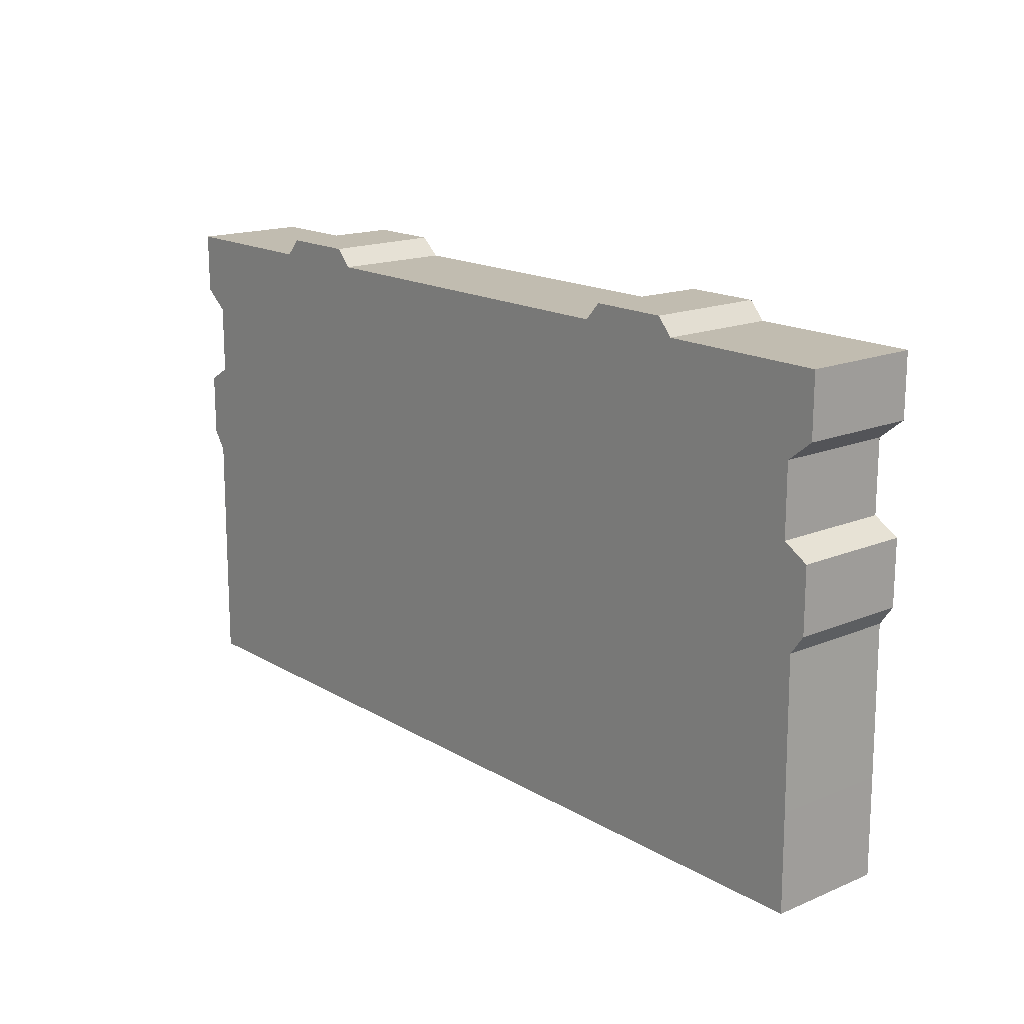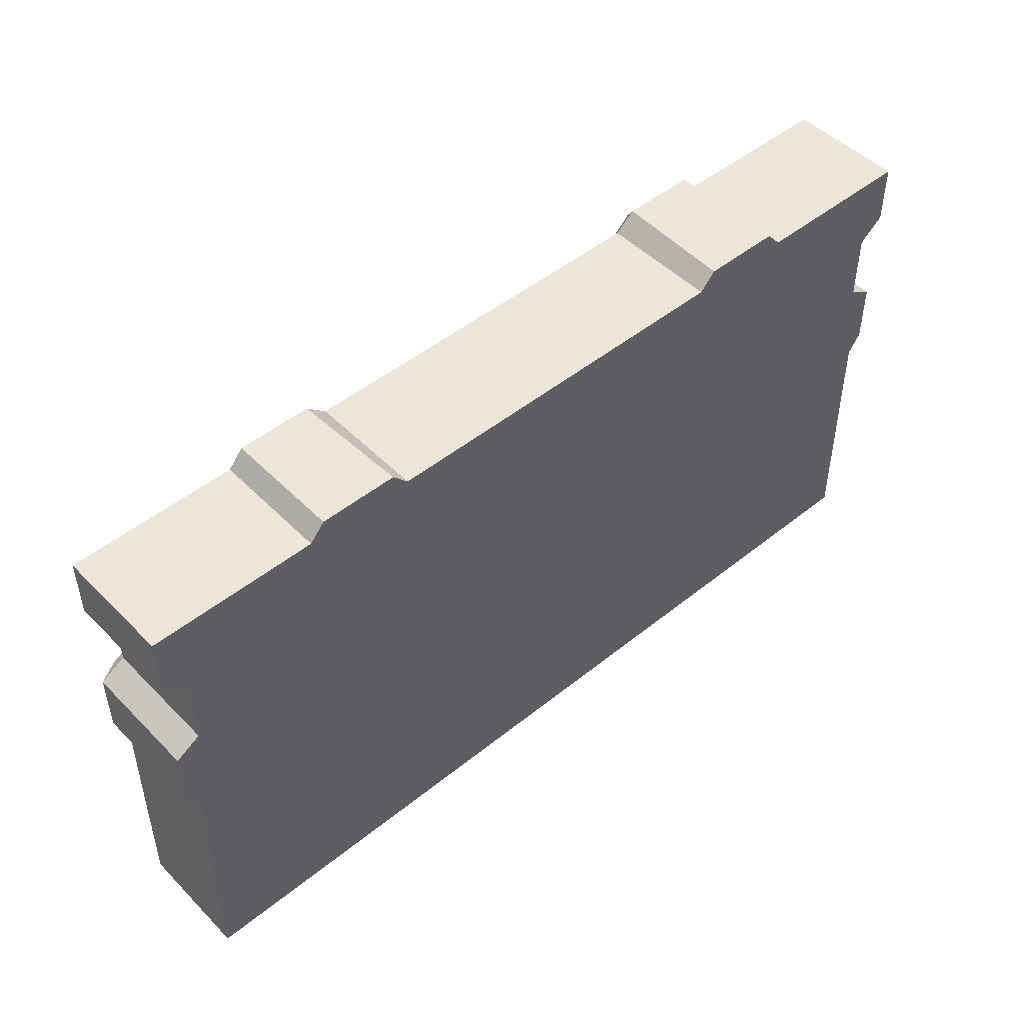
<metadata>
{"format":"obj","ext":"obj","renderer":"f3d","projection":"perspective","resolution":1024,"background":"white","views":[{"elev":16.6,"azim":-130.2,"up":"+Y"},{"elev":48.5,"azim":138.0,"up":"+Y"}]}
</metadata>
<code>
o Puerta_Cube.013
v -5.879 2.692 1.221
v -5.879 5.399 1.221
v -6.159 2.692 1.221
v -6.159 5.399 1.221
v -5.879 5.111 1.221
v -6.159 5.111 1.221
v -6.159 4.828 1.221
v -5.879 4.828 1.221
v -5.561 4.828 1.221
v -5.561 5.111 1.221
v -6.476 5.111 1.221
v -6.476 4.828 1.221
v -6.159 4.549 1.221
v -5.879 4.549 1.221
v -6.159 4.261 1.221
v -5.879 4.261 1.221
v -5.054 4.261 1.221
v -5.054 4.549 1.221
v -6.983 4.549 1.221
v -6.983 4.261 1.221
v -6.159 3.445 1.221
v -5.879 3.594 1.221
v -6.159 3.161 1.221
v -5.879 3.302 1.221
v -5.358 3.566 1.221
v -5.495 3.789 1.221
v -6.646 3.188 1.221
v -6.54 2.96 1.221
v 6.13 4.602 1.244
v 6.13 5.407 1.244
v 6.13 4.941 1.244
v 6.13 4.28 1.244
v 6.13 3.954 1.244
v 6.13 3.398 1.244
v 6.475 4.602 1.244
v 6.475 4.941 1.244
v 6.753 4.28 1.244
v 6.753 3.954 1.244
v 6.13 3.137 1.244
v 6.31 3.512 1.244
v 6.318 3.354 1.244
v 6.558 3.559 1.244
v 6.513 3.41 1.244
v 6.826 3.503 1.244
v 6.717 3.373 1.244
v 7.051 3.279 1.244
v 6.907 3.215 1.244
v 6.717 2.906 1.244
v 6.826 2.775 1.244
v 6.513 2.868 1.244
v 6.558 2.692 1.244
v 6.318 2.906 1.244
v 6.363 2.717 1.244
v 6.13 2.844 1.244
v 7.051 3 1.244
v 6.907 3.064 1.244
v 5.824 4.602 1.244
v 5.824 5.407 1.244
v 5.824 4.941 1.244
v 5.824 4.28 1.244
v 5.824 3.954 1.244
v 5.824 3.398 1.244
v 5.478 4.602 1.244
v 5.478 4.941 1.244
v 5.201 4.28 1.244
v 5.201 3.954 1.244
v 5.824 3.137 1.244
v 5.644 3.512 1.244
v 5.635 3.354 1.244
v 5.395 3.559 1.244
v 5.44 3.41 1.244
v 5.127 3.503 1.244
v 5.237 3.373 1.244
v 4.903 3.279 1.244
v 5.046 3.215 1.244
v 5.237 2.906 1.244
v 5.127 2.775 1.244
v 5.44 2.868 1.244
v 5.395 2.692 1.244
v 5.635 2.906 1.244
v 5.59 2.717 1.244
v 5.824 2.844 1.244
v 5.977 2.993 1.244
v 4.903 3 1.244
v 5.046 3.064 1.244
v 10.38 -1.668 -1.498
v 10.64 9.761 -1.498
v 10.64 8.345 -1.498
v 10.64 5.913 -1.498
v 10.06 7.883 -1.498
v 10.06 6.255 -1.498
v 10.38 -1.668 1.211
v 10.64 9.761 1.211
v 10.64 8.345 1.211
v 10.64 5.913 1.211
v 10.06 7.883 1.211
v 10.06 6.255 1.211
v 10.64 4.428 -1.498
v 10.64 4.428 1.211
v 10.33 3.992 -1.498
v 10.33 3.992 1.211
v 9.384 -1.668 -1.498
v 9.62 9.761 -1.498
v 9.62 8.345 -1.498
v 9.62 5.913 -1.498
v 9.106 7.883 -1.498
v 9.106 6.255 -1.498
v 9.62 9.761 1.211
v 8.977 -1.668 1.481
v 9.2 5.923 1.481
v 8.631 8.176 1.272
v 8.563 7.307 1.283
v 8.7 6.242 1.481
v 9.2 4.477 1.481
v 9.62 4.428 -1.498
v 9.342 3.992 -1.498
v 8.937 4.075 1.481
v 8.881 8.385 1.481
v 8.7 6.67 1.481
v 6.276 -1.668 -1.498
v 6.445 10.16 -1.498
v 6.445 8.345 -1.498
v 6.445 5.913 -1.498
v 6.075 7.883 -1.498
v 6.075 6.255 -1.498
v 6.445 10.16 1.211
v 5.983 -1.668 1.481
v 6.143 8.385 1.481
v 5.783 6.67 1.481
v 7.537 6.242 1.481
v 6.445 4.428 -1.498
v 6.245 3.992 -1.498
v 5.852 8.176 1.272
v 5.685 7.307 1.283
v 4.531 -1.668 -1.498
v 4.743 10.16 1.211
v 4.954 6.242 1.481
v 4.646 10.16 -1.498
v 4.646 8.345 -1.498
v 4.646 5.913 -1.498
v 4.395 7.883 -1.498
v 4.395 6.255 -1.498
v 4.875 9.802 1.481
v 1.935 -1.669 1.603
v 4.441 8.385 1.481
v 3.929 6.666 1.453
v 4.646 4.428 -1.498
v 4.51 3.992 -1.498
v 4.244 8.176 1.272
v 4.13 7.307 1.283
v 4.176 -1.668 -1.498
v 4.28 9.761 1.211
v 4.28 9.761 -1.498
v 4.28 8.345 -1.498
v 4.28 5.913 -1.498
v 4.054 7.883 -1.498
v 4.054 6.255 -1.498
v 1.444 -1.669 1.38
v 4.096 8.385 1.481
v 3.623 7.309 1.298
v 4.28 4.428 -1.498
v 4.158 3.992 -1.498
v 3.917 8.176 1.272
v 6.794 9.761 -1.498
v 6.794 8.345 -1.498
v 6.794 5.913 -1.498
v 6.401 7.883 -1.498
v 6.401 6.255 -1.498
v 6.302 -1.668 1.481
v 6.473 8.385 1.481
v 6.091 6.67 1.481
v 6.794 4.428 -1.498
v 6.581 3.992 -1.498
v 6.164 8.176 1.272
v 5.986 7.307 1.283
v 6.614 -1.668 -1.498
v 6.794 9.761 1.211
v 7.844 6.242 1.481
v 10.36 0.5796 -1.498
v 10.36 0.5796 1.211
v 8.964 0.9676 1.481
v 9.371 0.5796 -1.498
v 6.266 0.5796 -1.498
v 4.524 0.5796 -1.498
v 4.17 0.5796 -1.498
v 6.603 0.5796 -1.498
v 8.009 0.9686 1.481
v 3.712 0.9708 1.481
v 1.966 0.9726 1.35
v 7.692 0.9687 1.481
v 7.365 5.917 1.654
v 5.059 5.917 1.654
v 3.97 0.9726 1.654
v 7.501 0.9708 1.654
v -10.41 -1.668 -1.498
v -10.67 9.761 -1.498
v -10.67 8.345 -1.498
v -10.67 5.913 -1.498
v -10.09 7.883 -1.498
v -10.09 6.255 -1.498
v -10.41 -1.668 1.211
v -9.946 -1.668 1.481
v -10.67 9.761 1.211
v -10.2 9.405 1.481
v -10.67 8.345 1.211
v -10.67 5.913 1.211
v -10.09 7.883 1.211
v -10.09 6.255 1.211
v -10.67 4.428 -1.498
v -10.67 4.428 1.211
v -10.36 3.992 -1.498
v -10.36 3.992 1.211
v -9.414 -1.668 -1.498
v -9.65 9.761 -1.498
v -9.65 8.345 -1.498
v -9.65 5.913 -1.498
v -9.136 7.883 -1.498
v -9.136 6.255 -1.498
v -9.65 9.761 1.211
v -9.231 9.405 1.481
v -9.007 -1.668 1.481
v -9.229 5.923 1.481
v -8.661 8.176 1.272
v -8.592 7.307 1.283
v -8.729 6.242 1.481
v -9.229 4.477 1.481
v -9.65 4.428 -1.498
v -9.371 3.992 -1.498
v -8.966 4.075 1.481
v -8.91 8.385 1.481
v -8.729 6.67 1.481
v -6.305 -1.668 -1.498
v -6.475 10.16 -1.498
v -6.475 8.345 -1.498
v -6.475 5.913 -1.498
v -6.105 7.883 -1.498
v -6.105 6.255 -1.498
v -6.475 10.16 1.211
v -6.012 -1.668 1.481
v -6.173 8.385 1.481
v -5.812 6.67 1.481
v -7.458 6.242 1.481
v -6.475 4.428 -1.498
v -6.274 3.992 -1.498
v -5.882 8.176 1.272
v -5.714 7.307 1.283
v -4.56 -1.668 -1.498
v -4.772 10.16 1.211
v -4.875 6.242 1.481
v -4.675 10.16 -1.498
v -4.675 8.345 -1.498
v -4.675 5.913 -1.498
v -4.424 7.883 -1.498
v -4.424 6.255 -1.498
v -4.905 9.802 1.481
v -1.965 -1.669 1.601
v -4.47 8.385 1.481
v -3.957 6.667 1.457
v -4.675 4.428 -1.498
v -4.539 3.992 -1.498
v -4.273 8.176 1.272
v -4.159 7.307 1.283
v -4.206 -1.668 -1.498
v -4.31 9.761 1.211
v -4.31 9.761 -1.498
v -4.31 8.345 -1.498
v -4.31 5.913 -1.498
v -4.083 7.883 -1.498
v -4.083 6.255 -1.498
v -1.473 -1.669 1.381
v -4.125 8.385 1.481
v -3.613 7.308 1.288
v -4.31 4.428 -1.498
v -4.187 3.992 -1.498
v -3.947 8.176 1.272
v -6.823 9.761 -1.498
v -6.823 8.345 -1.498
v -6.823 5.913 -1.498
v -6.43 7.883 -1.498
v -6.43 6.255 -1.498
v -6.332 -1.668 1.481
v -6.503 8.385 1.481
v -6.12 6.67 1.481
v -6.823 4.428 -1.498
v -6.61 3.992 -1.498
v -6.193 8.176 1.272
v -6.015 7.307 1.283
v -6.643 -1.668 -1.498
v -6.823 9.761 1.211
v -7.765 6.242 1.481
v -10.39 0.5796 -1.498
v -9.931 0.9676 1.481
v -10.39 0.5796 1.211
v -8.994 0.9676 1.481
v -9.4 0.5796 -1.498
v -6.295 0.5796 -1.498
v -4.553 0.5796 -1.498
v -4.2 0.5796 -1.498
v -6.633 0.5796 -1.498
v -7.93 0.9686 1.481
v -3.633 0.9708 1.481
v -1.995 0.9729 1.352
v -7.613 0.9687 1.481
v -7.286 5.917 1.654
v -4.98 5.917 1.654
v -3.891 0.9726 1.654
v -7.422 0.9708 1.654
v 6.513 2.868 1.603
v 6.318 2.906 1.603
v 5.635 2.906 1.603
v 5.046 3.064 1.603
v 5.237 2.906 1.603
v 6.717 2.906 1.603
v 6.907 3.064 1.603
v 5.44 2.868 1.603
v 6.13 3.137 1.603
v 6.318 3.354 1.603
v 6.717 3.373 1.603
v 6.513 3.41 1.603
v 5.824 3.137 1.603
v 5.635 3.354 1.603
v 6.907 3.215 1.603
v 5.44 3.41 1.603
v 5.237 3.373 1.603
v 5.046 3.215 1.603
v 5.977 2.993 1.583
v 5.977 2.902 1.654
v 6.06 2.821 1.654
v 6.138 2.844 1.583
v 6.318 2.681 1.654
v 6.384 2.717 1.583
v 5.57 2.717 1.583
v 5.636 2.681 1.654
v 5.893 2.821 1.654
v 5.816 2.844 1.583
v 6.572 2.648 1.654
v 6.589 2.692 1.583
v 6.891 2.747 1.654
v 6.871 2.775 1.583
v 7.134 2.99 1.654
v 7.108 3 1.583
v 5.365 2.692 1.583
v 5.382 2.648 1.654
v 5.082 2.775 1.583
v 5.063 2.747 1.654
v 4.846 3 1.583
v 4.82 2.99 1.654
v 5.741 3.517 1.654
v 5.816 3.398 1.583
v 7.108 3.279 1.583
v 7.134 3.288 1.654
v 6.888 3.535 1.654
v 6.871 3.503 1.583
v 5.066 3.535 1.654
v 5.082 3.503 1.583
v 4.82 3.288 1.654
v 4.846 3.279 1.583
v 6.836 4.32 1.654
v 6.794 4.28 1.583
v 6.836 3.914 1.654
v 6.794 3.954 1.583
v 6.213 3.517 1.654
v 6.138 3.398 1.583
v 6.213 3.914 1.654
v 6.138 3.954 1.583
v 6.213 4.32 1.654
v 6.138 4.28 1.583
v 6.56 3.603 1.654
v 6.589 3.559 1.583
v 6.258 3.546 1.654
v 6.327 3.512 1.583
v 5.741 3.914 1.654
v 5.816 3.954 1.583
v 5.741 4.562 1.654
v 5.816 4.602 1.583
v 5.741 4.32 1.654
v 5.816 4.28 1.583
v 5.118 3.914 1.654
v 5.16 3.954 1.583
v 5.394 3.603 1.654
v 5.365 3.559 1.583
v 5.118 4.32 1.654
v 5.16 4.28 1.583
v 5.695 3.546 1.654
v 5.626 3.512 1.583
v 6.213 4.562 1.654
v 6.138 4.602 1.583
v 6.522 4.562 1.654
v 6.502 4.602 1.583
v 5.395 4.562 1.654
v 5.452 4.602 1.583
v 5.816 4.941 1.583
v 5.741 4.981 1.654
v 5.395 4.981 1.654
v 5.452 4.941 1.583
v 6.502 4.941 1.583
v 6.52 4.99 1.654
v 6.213 4.989 1.654
v 6.138 4.941 1.583
v 5.741 5.448 1.654
v 5.816 5.407 1.583
v 6.138 5.407 1.583
v 6.213 5.448 1.654
v 6.52 2.906 1.654
v 6.352 2.938 1.654
v 5.602 2.938 1.654
v 5.095 3.074 1.654
v 5.259 2.938 1.654
v 6.695 2.938 1.654
v 6.859 3.074 1.654
v 5.434 2.906 1.654
v 6.189 3.137 1.654
v 6.352 3.324 1.654
v 6.695 3.34 1.654
v 6.52 3.372 1.654
v 5.764 3.137 1.654
v 5.602 3.324 1.654
v 6.859 3.204 1.654
v 5.434 3.372 1.654
v 5.259 3.34 1.654
v 5.095 3.204 1.654
v -4.979 4.586 1.654
v -5.054 4.549 1.615
v -6.983 4.549 1.615
v -7.058 4.586 1.654
v -7.058 4.224 1.654
v -6.983 4.261 1.615
v -6.234 3.46 1.654
v -6.159 3.445 1.615
v -5.879 4.261 1.615
v -5.804 4.224 1.654
v -5.054 4.261 1.615
v -4.979 4.224 1.654
v -6.234 4.224 1.654
v -6.159 4.261 1.615
v -5.879 3.594 1.615
v -5.804 3.685 1.654
v -5.495 3.789 1.615
v -5.459 3.859 1.654
v -5.358 3.566 1.615
v -5.273 3.556 1.654
v -6.722 3.202 1.654
v -6.646 3.188 1.615
v -5.879 3.302 1.615
v -5.804 3.288 1.654
v -5.804 2.655 1.654
v -5.879 2.692 1.615
v -6.574 2.883 1.654
v -6.54 2.96 1.615
v -6.159 2.692 1.615
v -6.234 2.655 1.654
v -6.234 3.062 1.654
v -6.159 3.161 1.615
v -6.234 4.586 1.654
v -6.159 4.549 1.615
v -5.804 4.586 1.654
v -5.879 4.549 1.615
v -5.486 4.792 1.654
v -5.561 4.828 1.615
v -5.879 4.828 1.615
v -5.804 4.792 1.654
v -6.234 4.792 1.654
v -6.159 4.828 1.615
v -6.551 4.792 1.654
v -6.476 4.828 1.615
v -6.551 5.148 1.654
v -6.476 5.111 1.615
v -5.486 5.148 1.654
v -5.561 5.111 1.615
v -6.234 5.148 1.654
v -6.159 5.111 1.615
v -5.804 5.148 1.654
v -5.879 5.111 1.615
v -6.234 5.436 1.654
v -6.159 5.399 1.615
v -5.879 5.399 1.615
v -5.804 5.436 1.654
v 10.17 8.188 1.481
v 10.17 9.405 1.481
v 9.603 7.758 1.481
v 9.917 -1.668 1.481
v 10.17 5.923 1.481
v 9.603 6.242 1.481
v 10.17 4.477 1.481
v 9.871 4.075 1.481
v 9.201 9.405 1.481
v 6.144 9.802 1.481
v 4.461 9.405 1.481
v 6.474 9.405 1.481
v 9.902 0.9676 1.481
v -10.2 8.188 1.481
v -9.632 7.758 1.481
v -10.2 5.923 1.481
v -9.632 6.242 1.481
v -10.2 4.477 1.481
v -9.9 4.075 1.481
v -6.173 9.802 1.481
v -4.49 9.405 1.481
v -6.503 9.405 1.481
v -3.371 6.201 1.318
v 3.344 6.201 1.312
v -3.738 6.212 1.481
v -2.467 0.9763 1.563
v 3.71 6.212 1.477
v 2.437 0.9766 1.563
f 475 4 2 476
f 6 5 2 4
f 7 8 5 6
f 8 9 10 5
f 459 9 8 460
f 13 14 8 7
f 7 12 465 463
f 471 6 4 475
f 465 12 11 467
f 6 11 12 7
f 15 16 14 13
f 17 432 423 18
f 22 26 438 436
f 21 22 16 15
f 425 454 462 464 466 470 474 477 472 468 458 461 456 422 305 304
f 443 27 21 429
f 16 17 18 14
f 13 19 20 15
f 23 24 22 21
f 447 1 3 450
f 3 1 24 23
f 25 440 438 26
f 24 25 26 22
f 307 306 441 445 446 451 452 448
f 450 3 23 453
f 21 27 28 23
f 1 447 444 24
f 30 402 401 58
f 40 42 369 371
f 29 32 367 387
f 32 29 57 60
f 83 39 34 62 67
f 63 64 395 391
f 361 38 33 365
f 31 399 402 30
f 29 35 36 31
f 37 38 361 359
f 33 38 37 32
f 41 43 42 40
f 39 41 40 34
f 33 34 363 365
f 43 45 44 42
f 373 61 66 379
f 72 355 357 74
f 45 47 46 44
f 194 191 397 388 386 366 358 360 364 362 370 368 352 351
f 49 55 56 48
f 48 56 314 313
f 50 48 313 308
f 53 51 50 52
f 51 49 48 50
f 54 53 52 39
f 39 52 309 316
f 34 33 61 62
f 33 32 60 61
f 29 31 59 57
f 31 30 58 59
f 331 53 54 329
f 52 50 308 309
f 342 79 77 344
f 47 56 55 46
f 83 54 39
f 83 326 329 54
f 59 392 395 64
f 60 377 383 65
f 44 46 350 353
f 191 192 394 393 400 403 398 397
f 68 385 381 70
f 31 36 396 399
f 57 59 64 63
f 65 383 379 66
f 61 60 65 66
f 69 68 70 71
f 67 62 68 69
f 61 373 349 62
f 71 70 72 73
f 389 35 29 387
f 32 37 359 367
f 73 72 74 75
f 70 381 355 72
f 77 76 85 84
f 76 312 311 85
f 78 315 312 76
f 81 80 78 79
f 79 78 76 77
f 82 67 80 81
f 67 320 310 80
f 80 310 315 78
f 192 193 347 356 354 380 384 348 372 378 382 376 374 390 394
f 75 74 84 85
f 83 67 82
f 103 108 93 87
f 104 103 87 88
f 98 89 95 99
f 106 104 88 90
f 90 88 94 96
f 115 105 89 98
f 88 87 93 94
f 107 106 90 91
f 91 90 96 97
f 105 107 91 89
f 89 91 97 95
f 116 115 98 100
f 100 98 99 101
f 179 100 101 180
f 182 116 100 179
f 490 485 117 181
f 186 173 116 182
f 173 172 115 116
f 485 484 114 117
f 484 482 110 114
f 166 168 107 105
f 483 480 119 113
f 168 167 106 107
f 172 166 105 115
f 482 483 113 110
f 167 165 104 106
f 478 479 486 118
f 165 164 103 104
f 480 478 118 119
f 164 177 108 103
f 174 111 118 170
f 111 112 119 118
f 175 134 129 171
f 149 133 128 145
f 138 136 126 121
f 175 174 133 134
f 139 138 121 122
f 170 489 487 128
f 141 139 122 124
f 147 140 123 131
f 142 141 124 125
f 178 171 129 130
f 140 142 125 123
f 169 187 190 127
f 148 147 131 132
f 184 148 132 183
f 185 162 148 184
f 162 161 147 148
f 155 157 142 140
f 157 156 141 142
f 161 155 140 147
f 156 154 139 141
f 154 153 138 139
f 153 152 136 138
f 163 149 145 159
f 134 150 146 129
f 134 133 149 150
f 128 487 143 145
f 130 129 146 137
f 159 271 275 163
f 153 265 264 152
f 154 266 265 153
f 156 268 266 154
f 161 273 267 155
f 157 269 268 156
f 155 267 269 157
f 150 149 163 160
f 145 143 488 159
f 146 160 501 504
f 110 113 178 187 181 117 114
f 113 119 171 178
f 118 486 489 170
f 112 111 174 175
f 112 175 171 119
f 133 174 170 128
f 121 126 177 164
f 122 121 164 165
f 124 122 165 167
f 131 123 166 172
f 125 124 167 168
f 123 125 168 166
f 132 131 172 173
f 183 132 173 186
f 272 160 163 275
f 271 159 488 498
f 500 501 160 272
f 302 270 158 189
f 188 190 194 193
f 120 183 186 176
f 162 274 273 161
f 151 185 184 135
f 135 184 183 120
f 176 186 182 102
f 481 490 181 109
f 102 182 179 86
f 86 179 180 92
f 181 187 169 109
f 505 189 158 144
f 185 298 274 162
f 190 188 144 127
f 190 187 178 130
f 62 349 385 68
f 130 137 192 191
f 190 130 191 194
f 137 188 193 192
f 214 196 203 219
f 215 197 196 214
f 209 210 206 198
f 217 199 197 215
f 199 207 205 197
f 227 209 198 216
f 197 205 203 196
f 218 200 199 217
f 200 208 207 199
f 216 198 200 218
f 198 206 208 200
f 228 211 209 227
f 211 212 210 209
f 291 293 212 211
f 295 291 211 228
f 292 294 229 496
f 299 295 228 285
f 285 228 227 284
f 496 229 226 495
f 495 226 222 493
f 278 216 218 280
f 494 225 231 492
f 280 218 217 279
f 284 227 216 278
f 493 222 225 494
f 279 217 215 277
f 491 230 220 204
f 277 215 214 276
f 492 231 230 491
f 276 214 219 289
f 286 282 230 223
f 223 230 231 224
f 287 283 241 246
f 261 257 240 245
f 250 233 238 248
f 287 246 245 286
f 251 234 233 250
f 282 240 497 499
f 253 236 234 251
f 259 243 235 252
f 254 237 236 253
f 290 242 241 283
f 252 235 237 254
f 281 239 303 300
f 260 244 243 259
f 297 296 244 260
f 298 297 260 274
f 274 260 259 273
f 267 252 254 269
f 269 254 253 268
f 273 259 252 267
f 268 253 251 266
f 266 251 250 265
f 265 250 248 264
f 275 271 257 261
f 246 241 258 262
f 246 262 261 245
f 240 257 255 497
f 242 249 258 241
f 262 272 275 261
f 257 271 498 255
f 222 226 229 294 300 290 225
f 225 290 283 231
f 230 282 499 220
f 224 287 286 223
f 224 231 283 287
f 245 240 282 286
f 233 276 289 238
f 234 277 276 233
f 236 279 277 234
f 243 284 278 235
f 237 280 279 236
f 235 278 280 237
f 244 285 284 243
f 296 299 285 244
f 301 306 307 303
f 232 288 299 296
f 263 247 297 298
f 247 232 296 297
f 288 213 295 299
f 202 221 294 292
f 213 195 291 295
f 195 201 293 291
f 294 221 281 300
f 256 270 302 503
f 303 239 256 301
f 303 242 290 300
f 14 18 423 457
f 242 304 305 249
f 303 307 304 242
f 249 305 306 301
f 57 375 377 60
f 317 41 39 316
f 339 49 51 337
f 341 55 49 339
f 46 55 341 350
f 314 56 47 322
f 332 81 79 342
f 320 67 69 321
f 323 71 73 324
f 337 51 53 331
f 321 69 71 323
f 35 389 396 36
f 344 77 84 346
f 322 47 45 318
f 324 73 75 325
f 335 82 81 332
f 318 45 43 319
f 375 57 63 391
f 34 40 371 363
f 319 43 41 317
f 82 335 326 83
f 313 314 410 409
f 322 318 414 418
f 74 357 346 84
f 325 75 85 311
f 22 436 430 16
f 23 28 449 453
f 5 473 476 2
f 14 457 460 8
f 432 17 16 430
f 426 425 304 307 448 442 428 434
f 9 459 469 10
f 427 20 19 424
f 5 10 469 473
f 467 11 6 471
f 27 443 449 28
f 429 21 15 435
f 455 13 7 463
f 42 44 353 369
f 59 58 401 392
f 440 25 24 444
f 15 20 427 435
f 424 19 13 455
f 151 263 298 185
f 150 160 146
f 262 258 272
f 329 326 327 328
f 333 334 335 332
f 328 330 331 329
f 326 335 334 327
f 330 336 337 331
f 336 338 339 337
f 338 340 341 339
f 343 333 332 342
f 345 343 342 344
f 347 345 344 346
f 385 349 348 384
f 351 352 353 350
f 357 355 354 356
f 346 357 356 347
f 340 351 350 341
f 358 366 367 359
f 362 364 365 363
f 364 360 361 365
f 360 358 359 361
f 368 370 371 369
f 349 373 372 348
f 377 375 374 376
f 383 377 376 382
f 378 372 373 379
f 370 362 363 371
f 381 385 384 380
f 379 383 382 378
f 352 368 369 353
f 355 381 380 354
f 386 388 389 387
f 390 374 375 391
f 366 386 387 367
f 395 392 393 394
f 394 390 391 395
f 397 398 399 396
f 396 389 388 397
f 401 402 403 400
f 402 399 398 403
f 400 393 392 401
f 194 351 340 338 336 330 328 327 334 333 343 345 347 193
f 407 408 411 406 416 417 419 420 421
f 418 414 415 413 412 405 404 409 410
f 321 323 419 417
f 312 315 411 408
f 323 324 420 419
f 316 309 405 412
f 325 311 407 421
f 317 316 412 413
f 308 313 409 404
f 324 325 421 420
f 318 319 415 414
f 309 308 404 405
f 310 320 416 406
f 320 321 417 416
f 315 310 406 411
f 314 322 418 410
f 319 317 413 415
f 311 312 408 407
f 425 426 427 424
f 423 432 433 422
f 434 428 429 435
f 431 433 432 430
f 430 436 437 431
f 426 434 435 427
f 439 437 436 438
f 438 440 441 439
f 445 441 440 444
f 428 442 443 429
f 449 443 442 448
f 444 447 446 445
f 448 452 453 449
f 451 446 447 450
f 452 451 450 453
f 424 455 454 425
f 457 423 422 456
f 459 460 461 458
f 462 454 455 463
f 460 457 456 461
f 463 465 464 462
f 466 464 465 467
f 469 459 458 468
f 467 471 470 466
f 473 469 468 472
f 477 474 475 476
f 474 470 471 475
f 476 473 472 477
f 441 306 305 422 433 431 437 439
f 201 202 292 293
f 219 220 499 289
f 248 255 498 264
f 238 497 255 248
f 289 499 497 238
f 203 204 220 219
f 293 292 496 212
f 212 496 495 210
f 206 493 494 208
f 208 494 492 207
f 210 495 493 206
f 207 492 491 205
f 205 491 204 203
f 92 180 490 481
f 264 498 488 152
f 108 177 489 486
f 136 152 488 143
f 126 136 143 487
f 177 126 487 489
f 93 108 486 479
f 180 101 485 490
f 101 99 484 485
f 95 97 483 482
f 97 96 480 483
f 99 95 482 484
f 96 94 478 480
f 94 93 479 478
f 258 249 502
f 502 503 302 500
f 504 501 189 505
f 249 301 503 502
f 272 258 502 500
f 301 256 503
f 137 504 505 188
f 137 146 504
f 188 505 144
f 501 500 302 189

</code>
